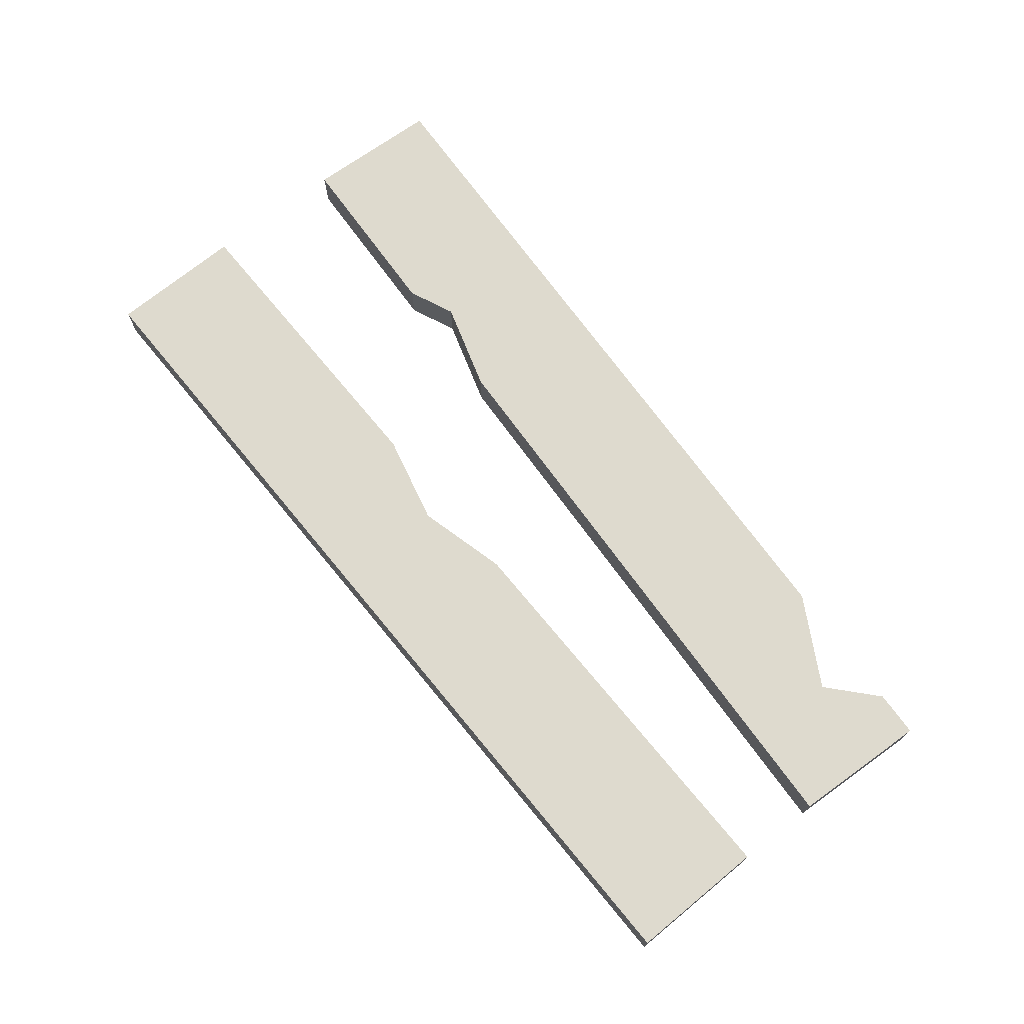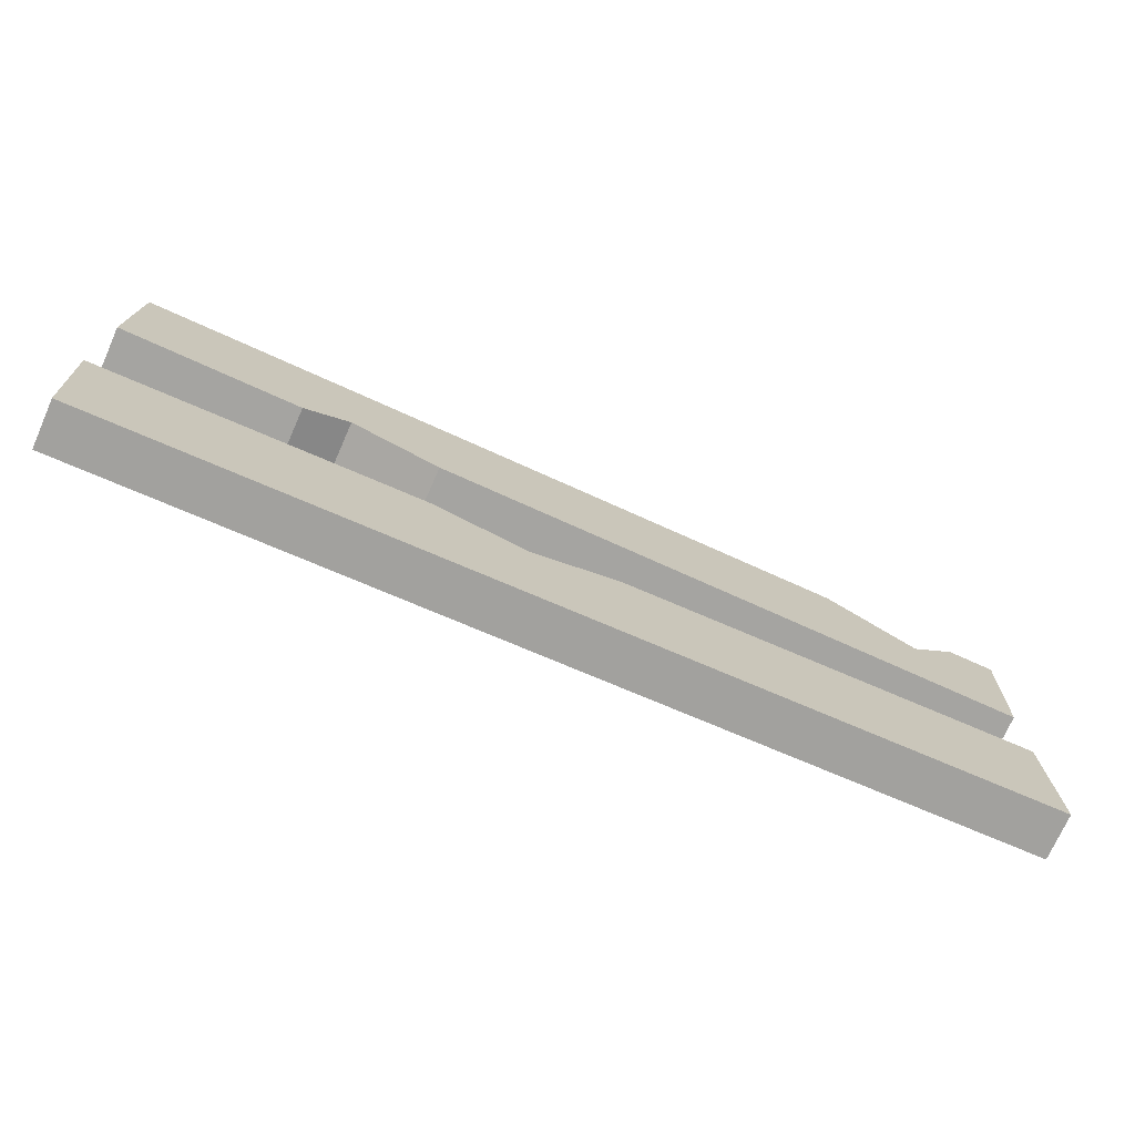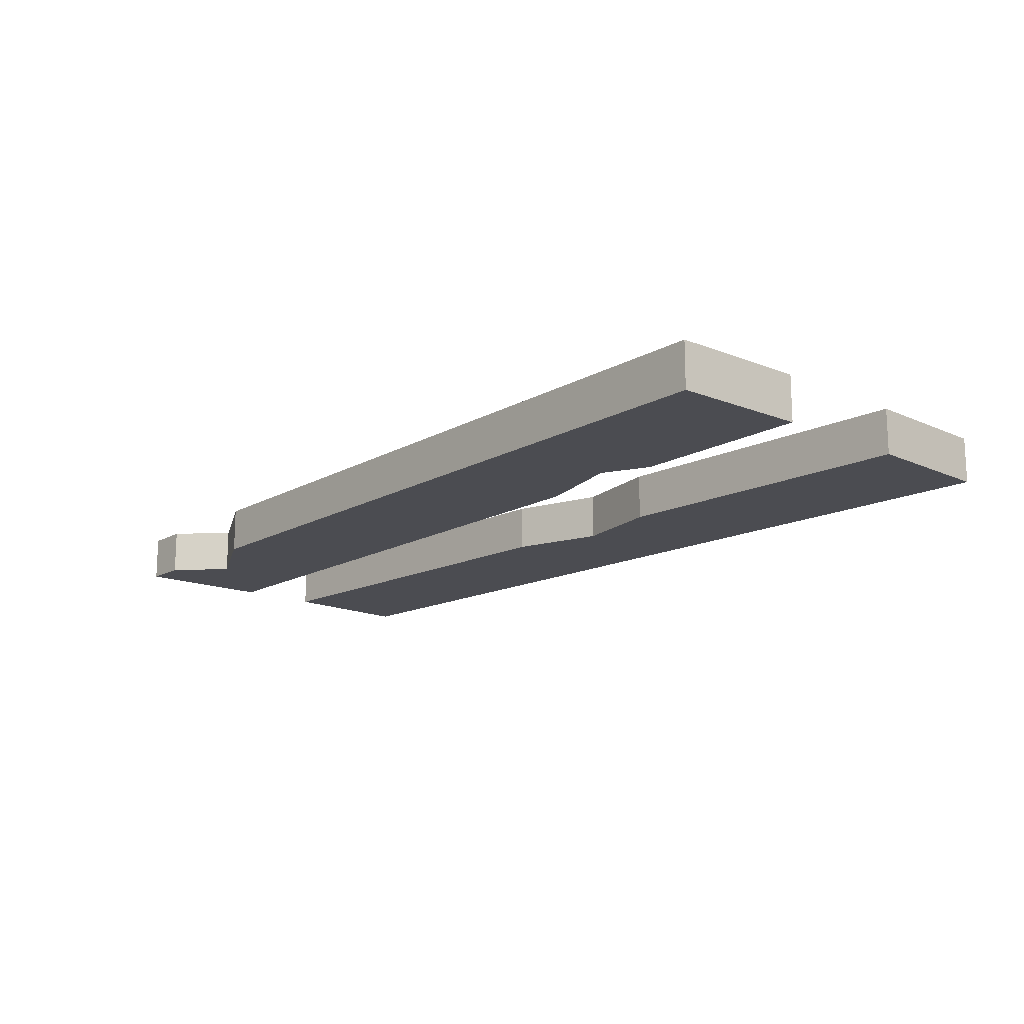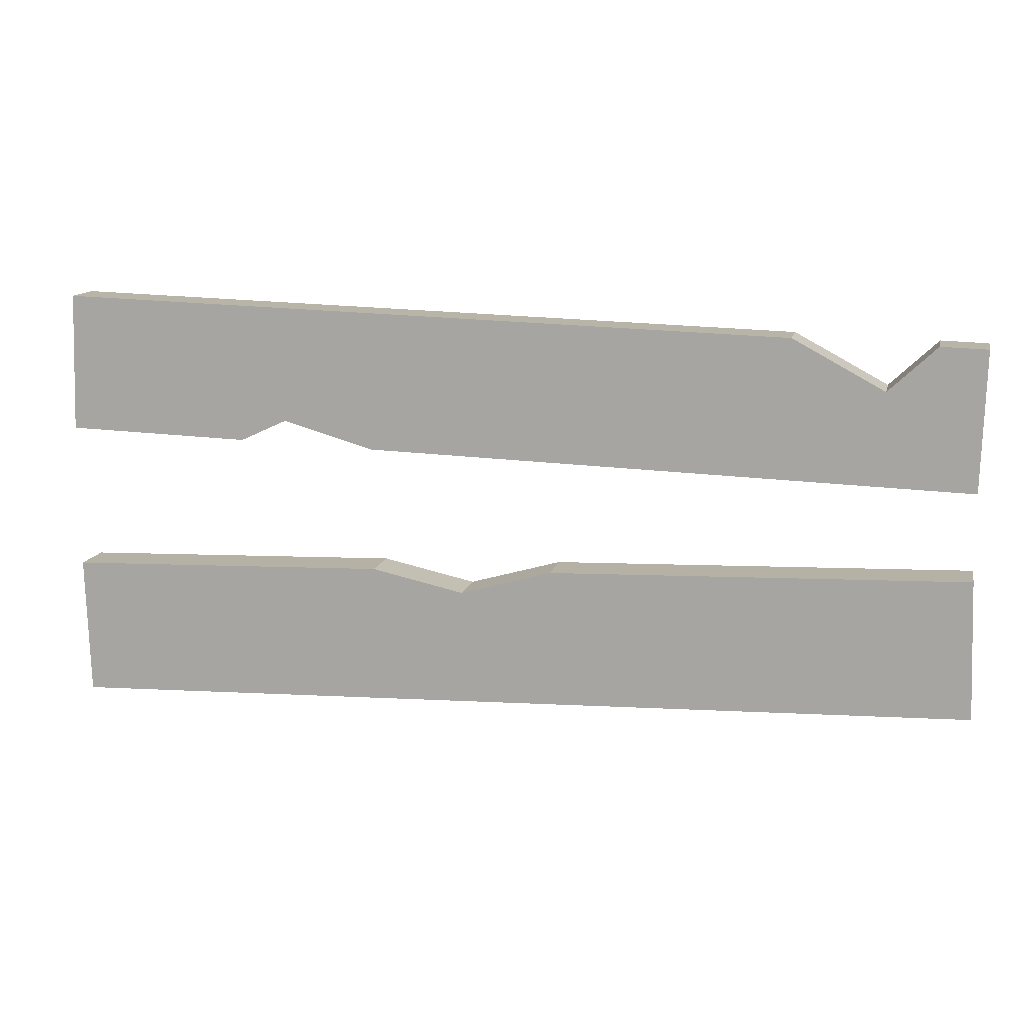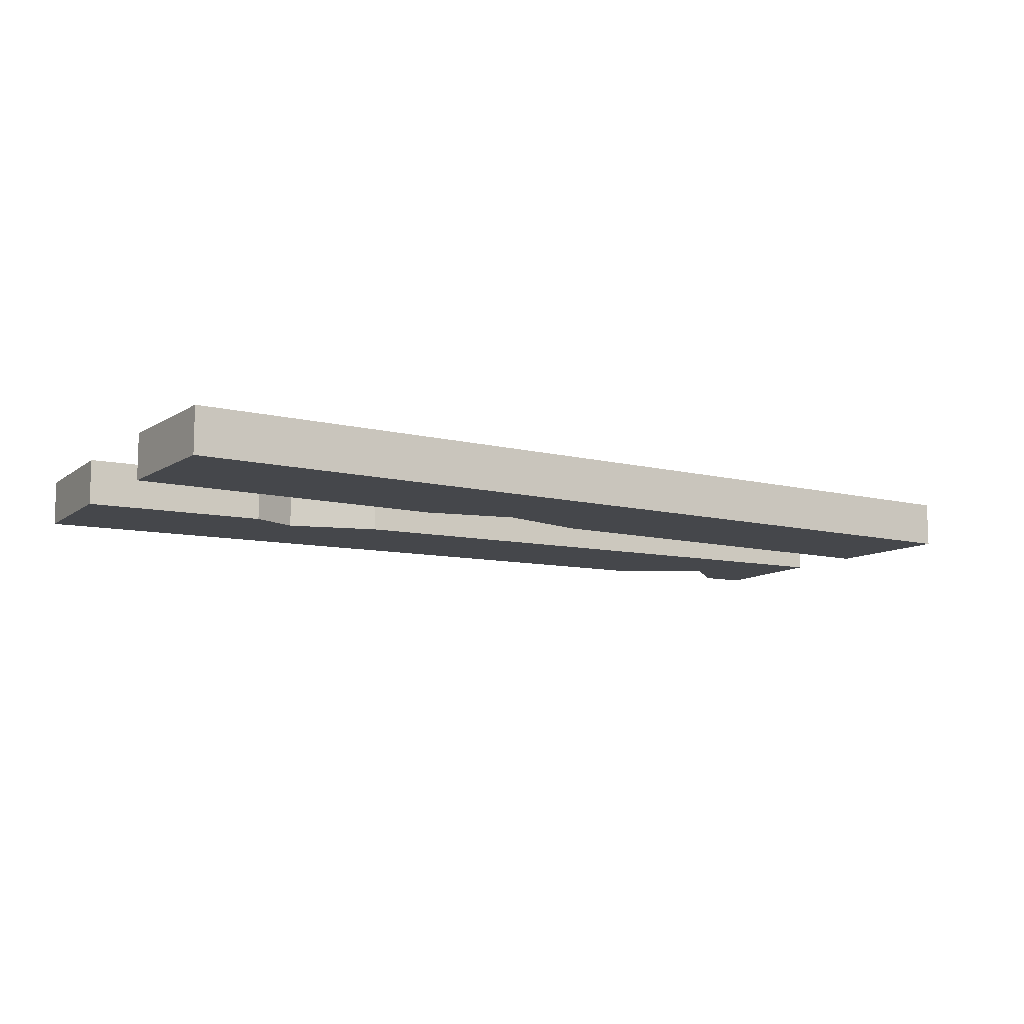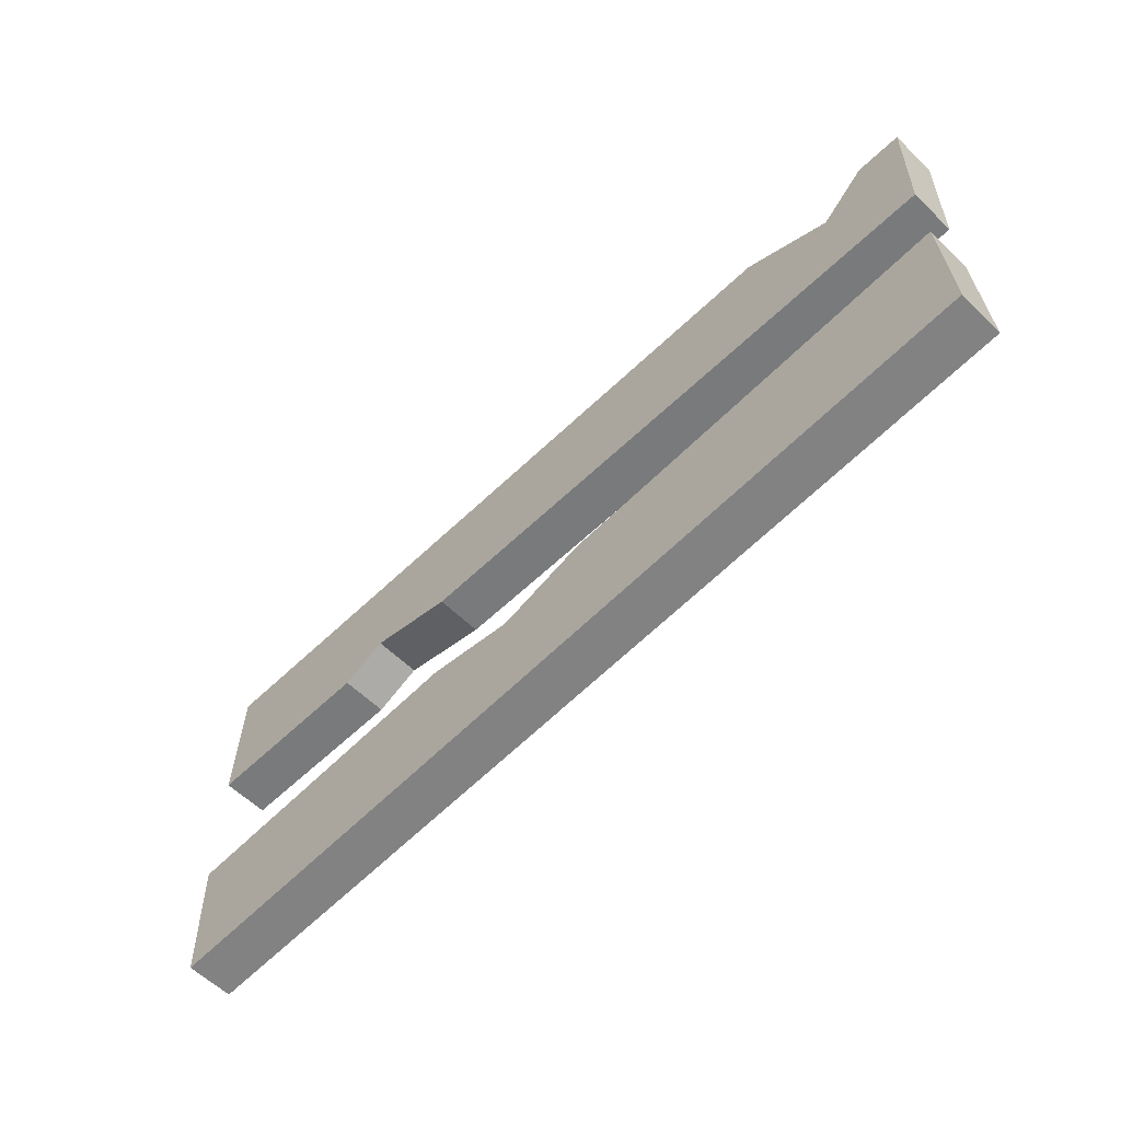
<metadata>
{"format":"obj","ext":"obj","renderer":"f3d","projection":"perspective","resolution":1024,"background":"white","views":[{"elev":71.1,"azim":52.5,"up":"+Z"},{"elev":-72.7,"azim":-23.9,"up":"+Y"},{"elev":-15.3,"azim":-131.9,"up":"+Z"},{"elev":12.6,"azim":12.7,"up":"+Y"},{"elev":-10.2,"azim":-30.9,"up":"+Z"},{"elev":-59.4,"azim":45.2,"up":"+Y"}]}
</metadata>
<code>
o object1
g object1
v -0.1515 0.4206 0.475
v -0.5013 0.4088 0.475
v -0.5013 0.4088 0.525
v -0.1515 0.4206 0.525
v -0.4962 0.2588 0.475
v -0.05071 0.399 0.475
v 0.04839 0.4274 0.475
v 0.4981 0.4426 0.475
v 0.5032 0.2927 0.475
v 0.5032 0.2927 0.525
v -0.4962 0.2588 0.525
v 0.4981 0.4426 0.525
v 0.04839 0.4274 0.525
v -0.05071 0.399 0.525
f 1 2 4
f 2 3 4
f 5 2 1
f 5 6 7
f 7 8 9
f 5 1 6
f 7 9 5
f 11 5 9
f 11 9 10
f 10 9 12
f 9 8 12
f 13 12 8
f 13 8 7
f 6 14 13
f 6 13 7
f 1 4 14
f 1 14 6
f 4 3 11
f 13 14 11
f 10 12 13
f 11 10 13
f 14 4 11
f 3 2 5
f 3 5 11
o object2
g object2
v -0.3021 0.5606 0.475
v -0.502 0.5667 0.475
v -0.502 0.5667 0.525
v -0.3021 0.5606 0.525
v 0.5022 0.6861 0.525
v 0.4976 0.5361 0.525
v -0.1521 0.556 0.525
v -0.2513 0.584 0.525
v -0.4974 0.7166 0.525
v 0.3023 0.6922 0.525
v 0.4007 0.6391 0.525
v 0.4522 0.6876 0.525
v -0.2513 0.584 0.475
v -0.1521 0.556 0.475
v 0.3023 0.6922 0.475
v -0.4974 0.7166 0.475
v 0.4007 0.6391 0.475
v 0.4522 0.6876 0.475
v 0.5022 0.6861 0.475
v 0.4976 0.5361 0.475
f 18 17 15
f 17 16 15
f 19 26 25
f 25 24 21
f 24 22 21
f 23 18 22
f 23 17 18
f 24 23 22
f 21 20 25
f 20 19 25
f 28 21 27
f 21 22 27
f 29 30 24
f 30 23 24
f 29 24 25
f 29 25 31
f 31 25 26
f 31 26 32
f 26 19 33
f 26 33 32
f 20 34 33
f 20 33 19
f 28 34 20
f 28 20 21
f 27 22 15
f 22 18 15
f 31 32 33
f 28 29 31
f 27 30 29
f 15 16 30
f 27 15 30
f 28 27 29
f 31 34 28
f 31 33 34
f 23 30 17
f 30 16 17

</code>
